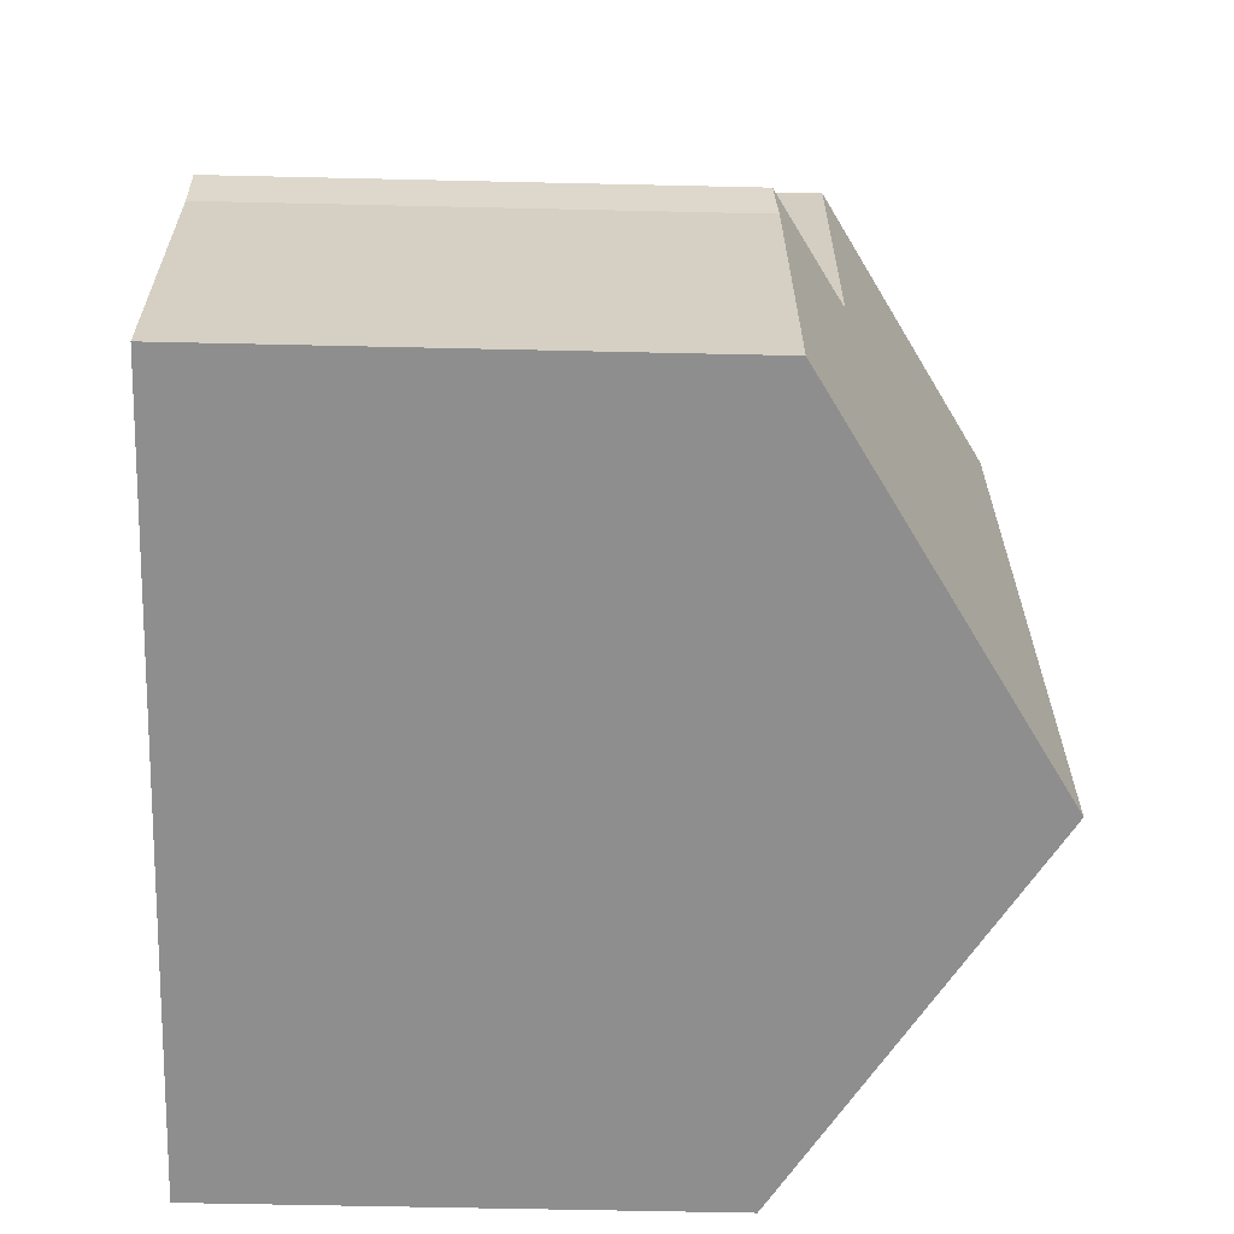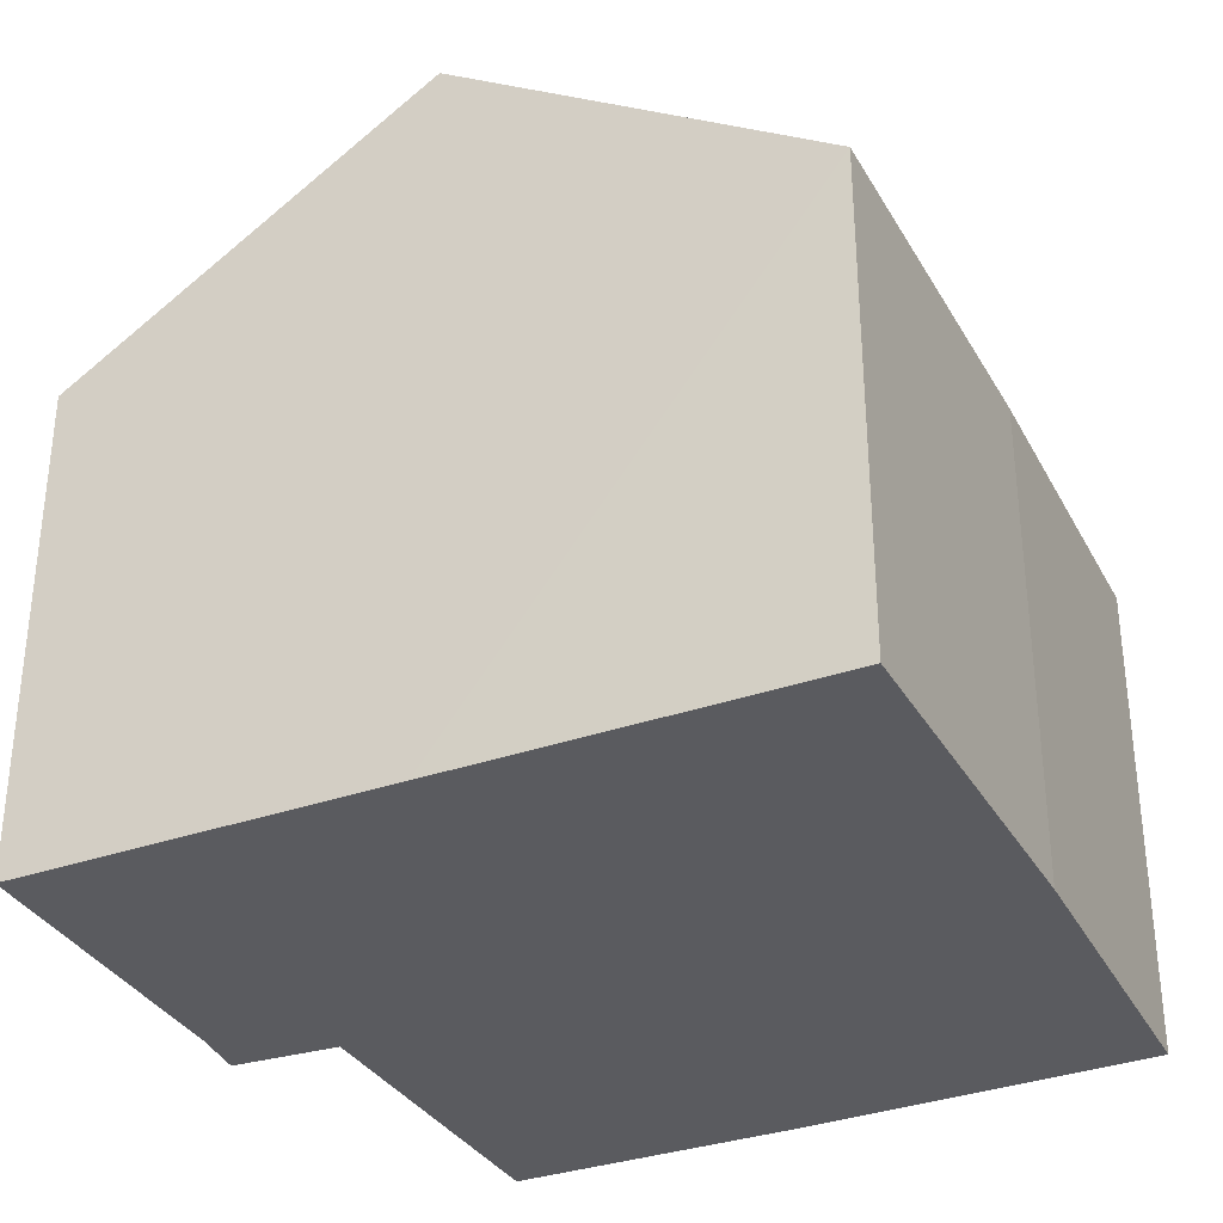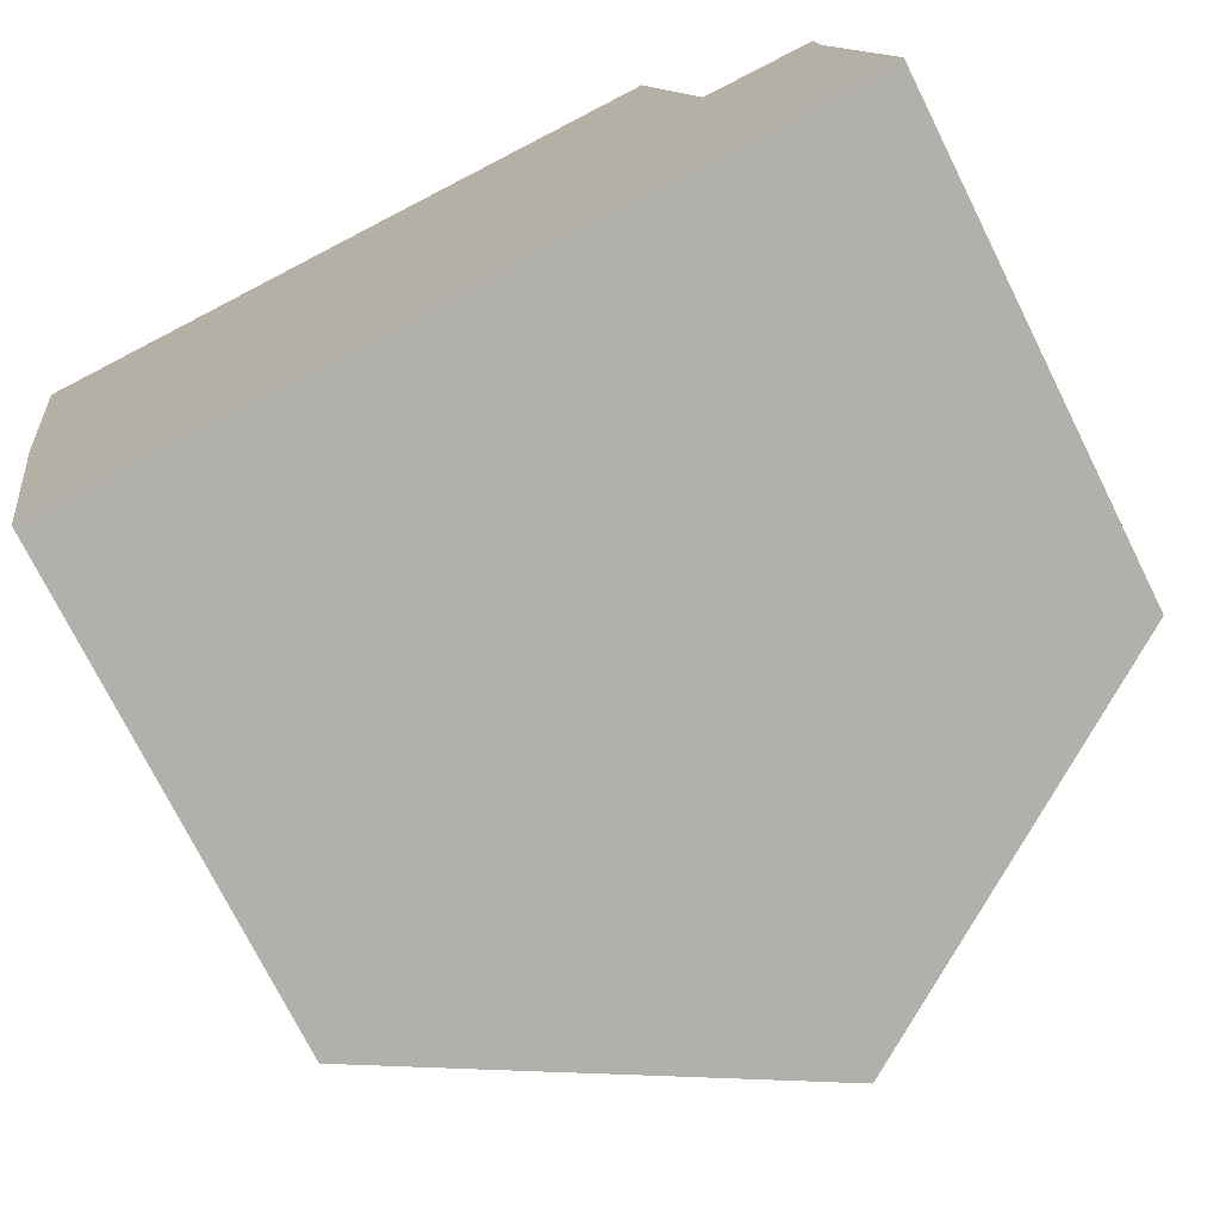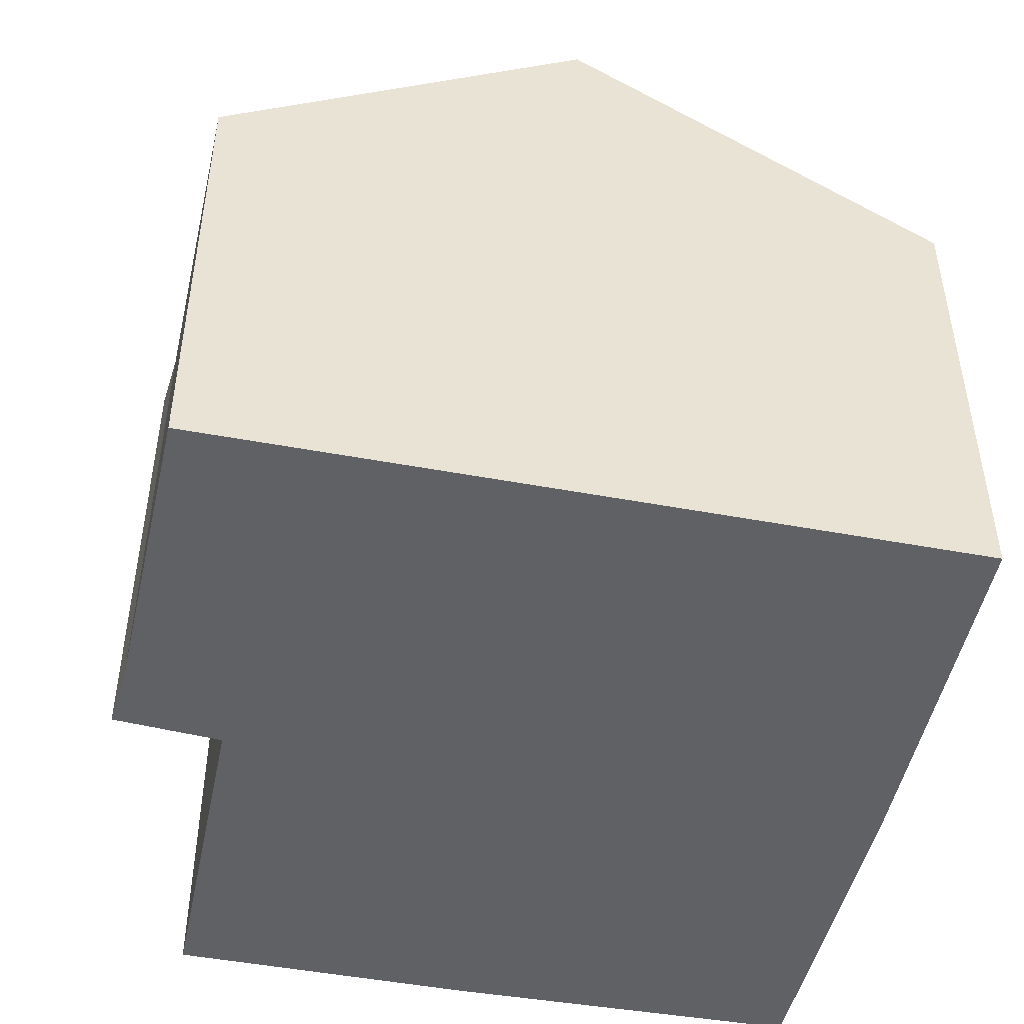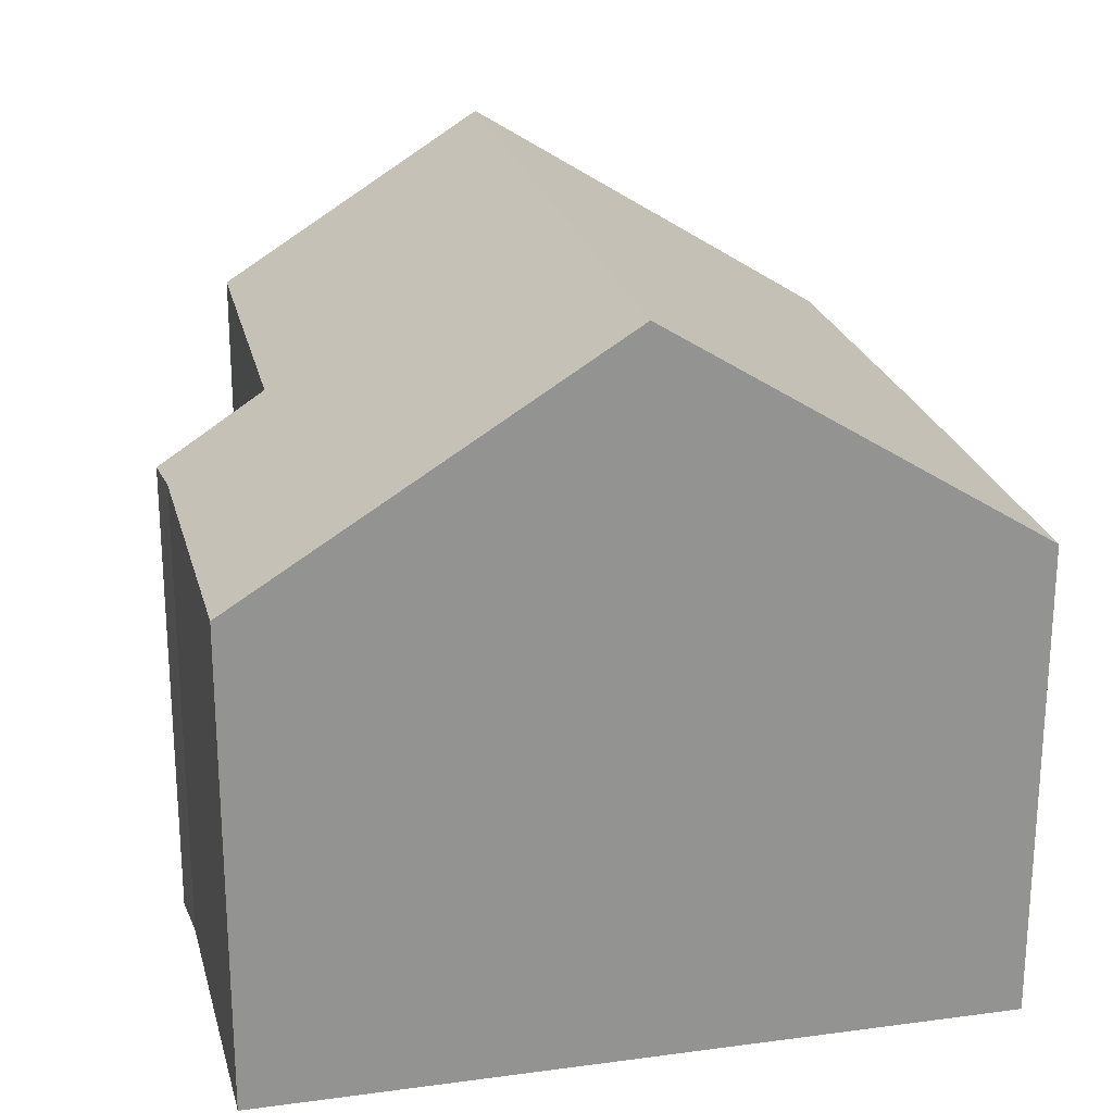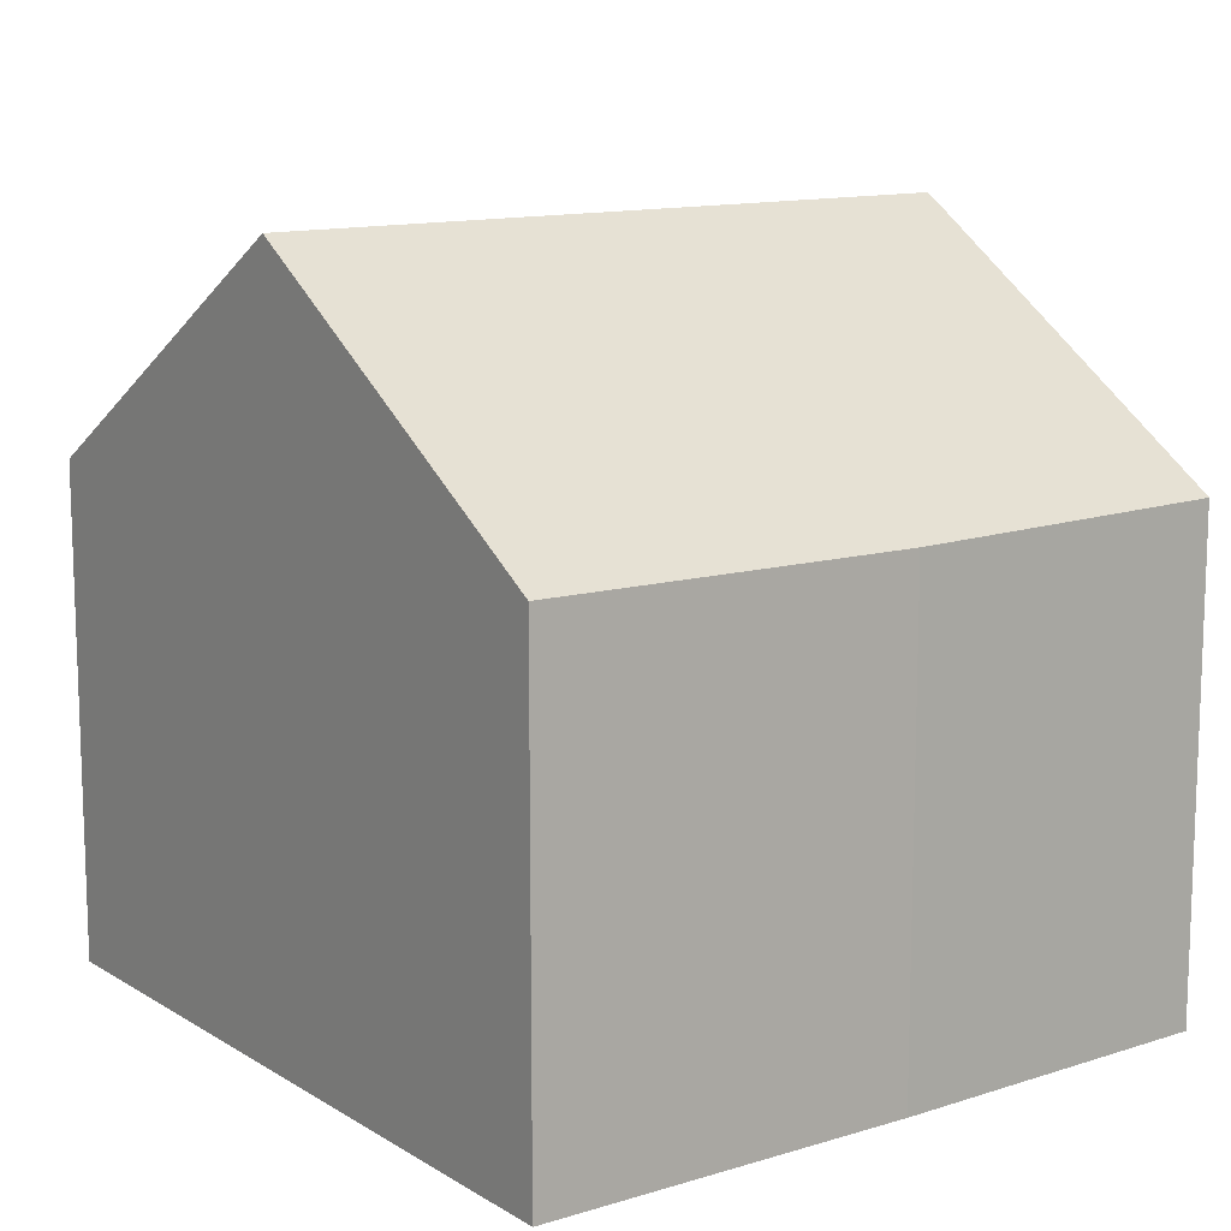
<metadata>
{"format":"obj","ext":"obj","renderer":"f3d","projection":"perspective","resolution":1024,"background":"white","views":[{"elev":-55.7,"azim":88.6,"up":"+Z"},{"elev":-33.5,"azim":-163.7,"up":"+Y"},{"elev":-74.0,"azim":26.5,"up":"+Z"},{"elev":-48.2,"azim":158.9,"up":"+Y"},{"elev":23.5,"azim":157.9,"up":"+Y"},{"elev":12.5,"azim":-135.2,"up":"+Y"}]}
</metadata>
<code>
v  0.721 7.366 -5.113
v  7.391 11.04 -9.812
v  1.688 7.417 -10.75
v  0 7.417 4.542e-16
v  5.329 10.81 0.99
v  5.686 11.04 1.047
v  10.66 8.389 -3.372
v  9.802 8.426 1.71
v  12.3 7.359 -3.217
v  12.35 7.41 -4.05
v  13.04 7.449 -8.884
v  5.329 -6.062e-17 0.99
v  5.686 -6.411e-17 1.047
v  9.802 -1.047e-16 1.71
v  10.66 2.065e-16 -3.372
v  12.3 1.97e-16 -3.217
v  0 0 0
v  12.35 2.48e-16 -4.05
v  13.04 5.44e-16 -8.884
v  7.391 6.008e-16 -9.812
v  1.688 6.581e-16 -10.75
v  0.721 3.131e-16 -5.113
g defaultobject
f 1 2 3
f 2 1 4
f 2 4 5
f 2 5 6
f 7 6 8
f 6 7 2
f 2 7 9
f 2 9 10
f 2 10 11
f 5 8 6
f 8 5 12
f 8 12 13
f 8 13 14
f 15 9 7
f 9 15 16
f 4 12 5
f 12 4 17
f 14 7 8
f 7 14 15
f 9 18 10
f 18 9 16
f 10 19 11
f 19 10 18
f 19 2 11
f 2 19 3
f 3 19 20
f 3 20 21
f 21 1 3
f 1 21 22
f 1 17 4
f 17 1 22
f 18 20 19
f 20 18 16
f 20 16 15
f 20 15 14
f 20 14 21
f 21 14 13
f 21 13 12
f 21 12 22
f 22 12 17

</code>
